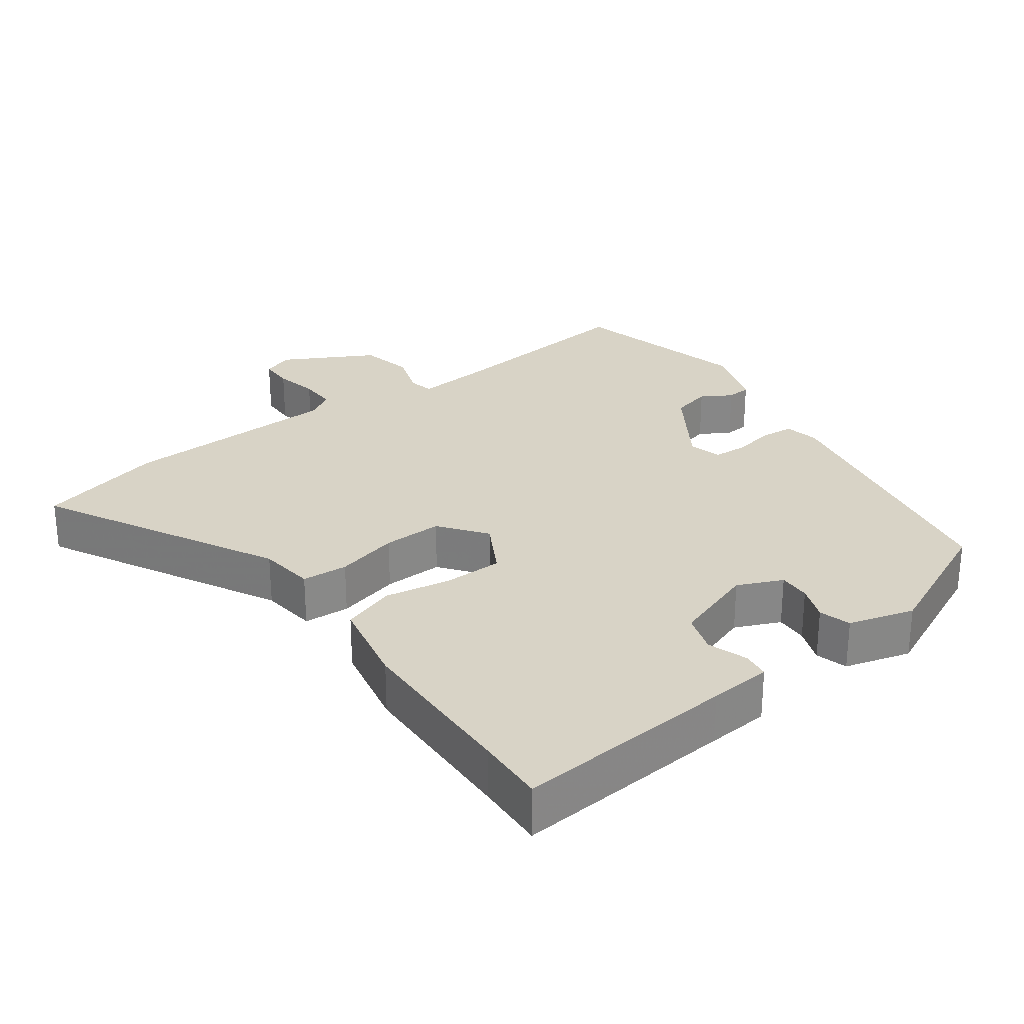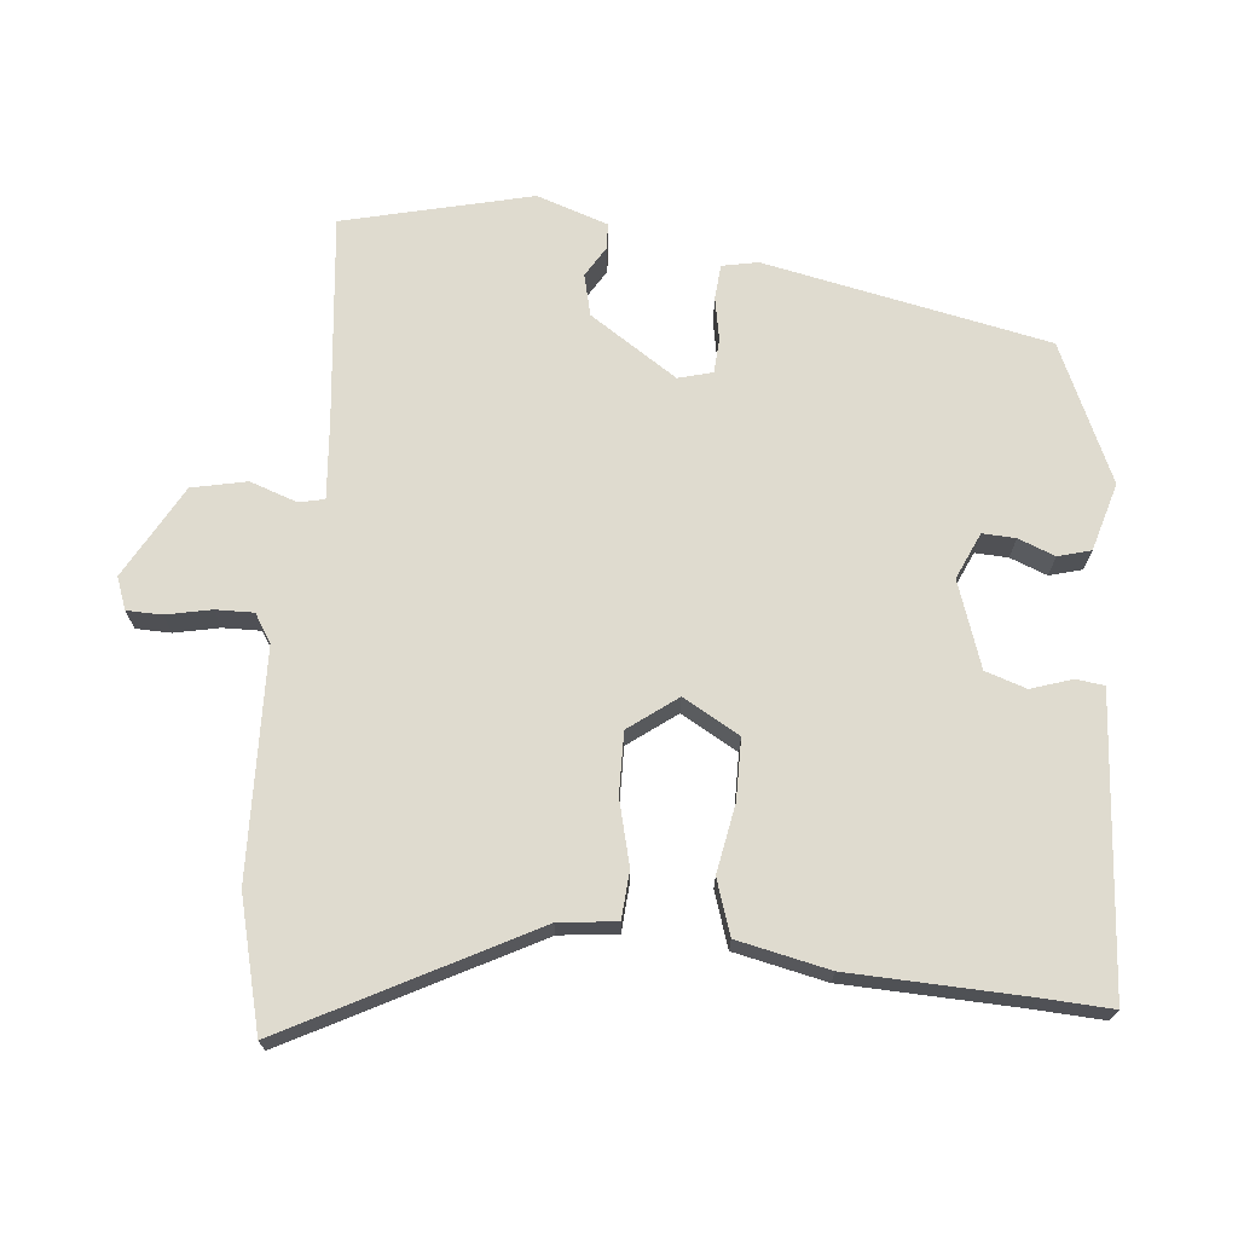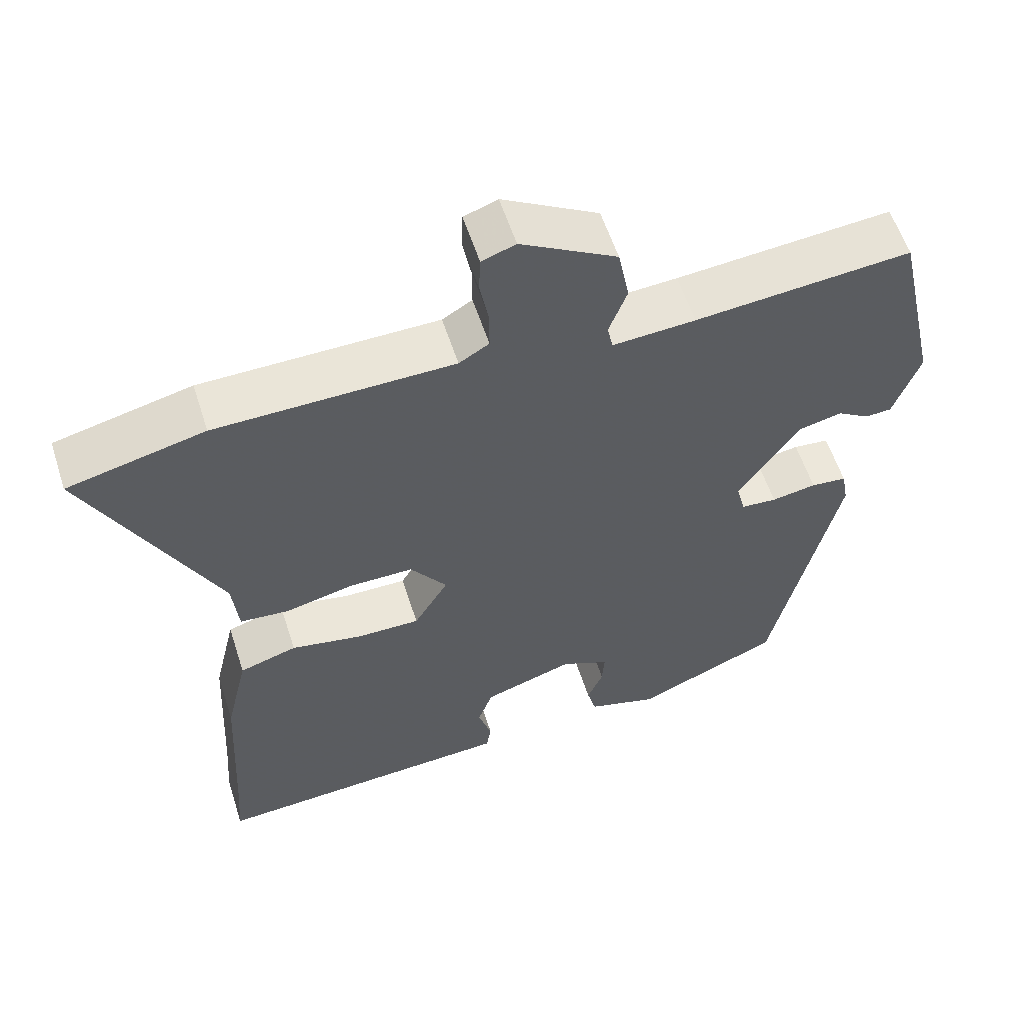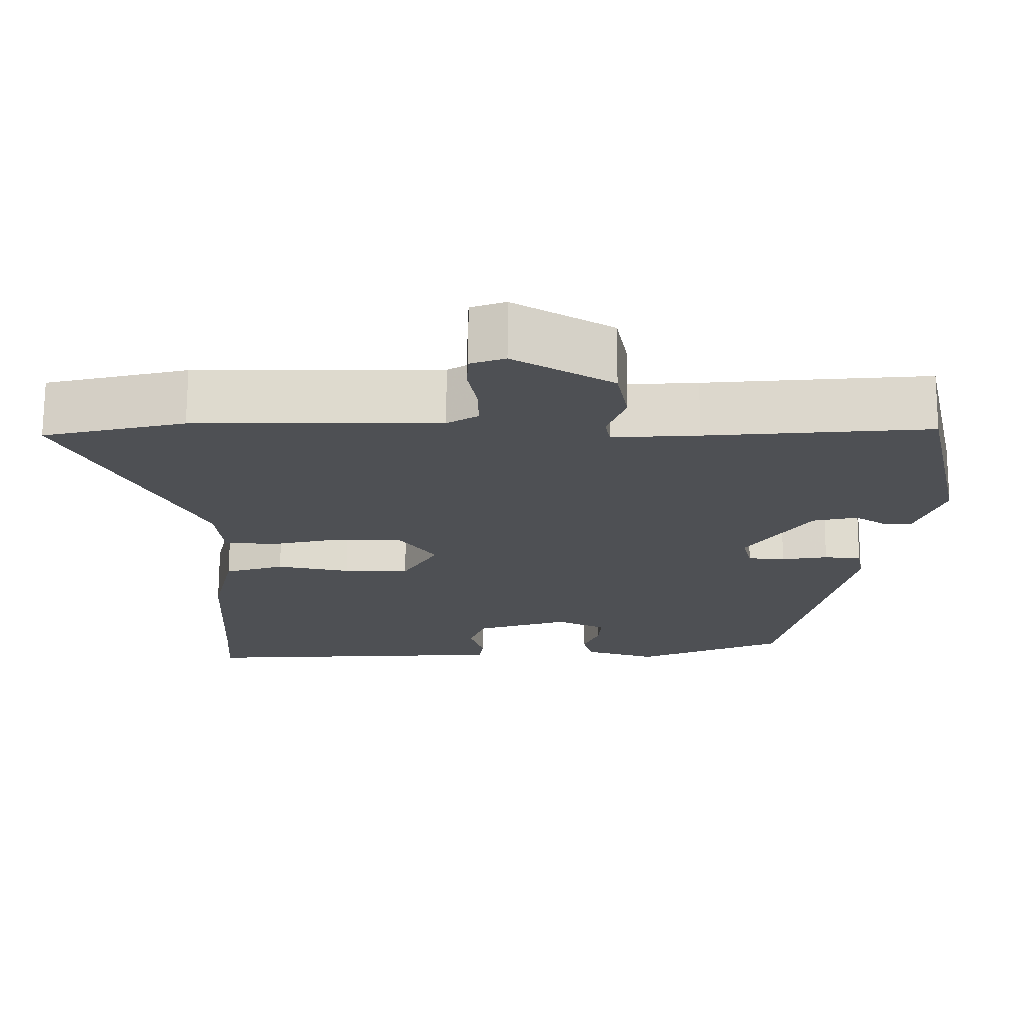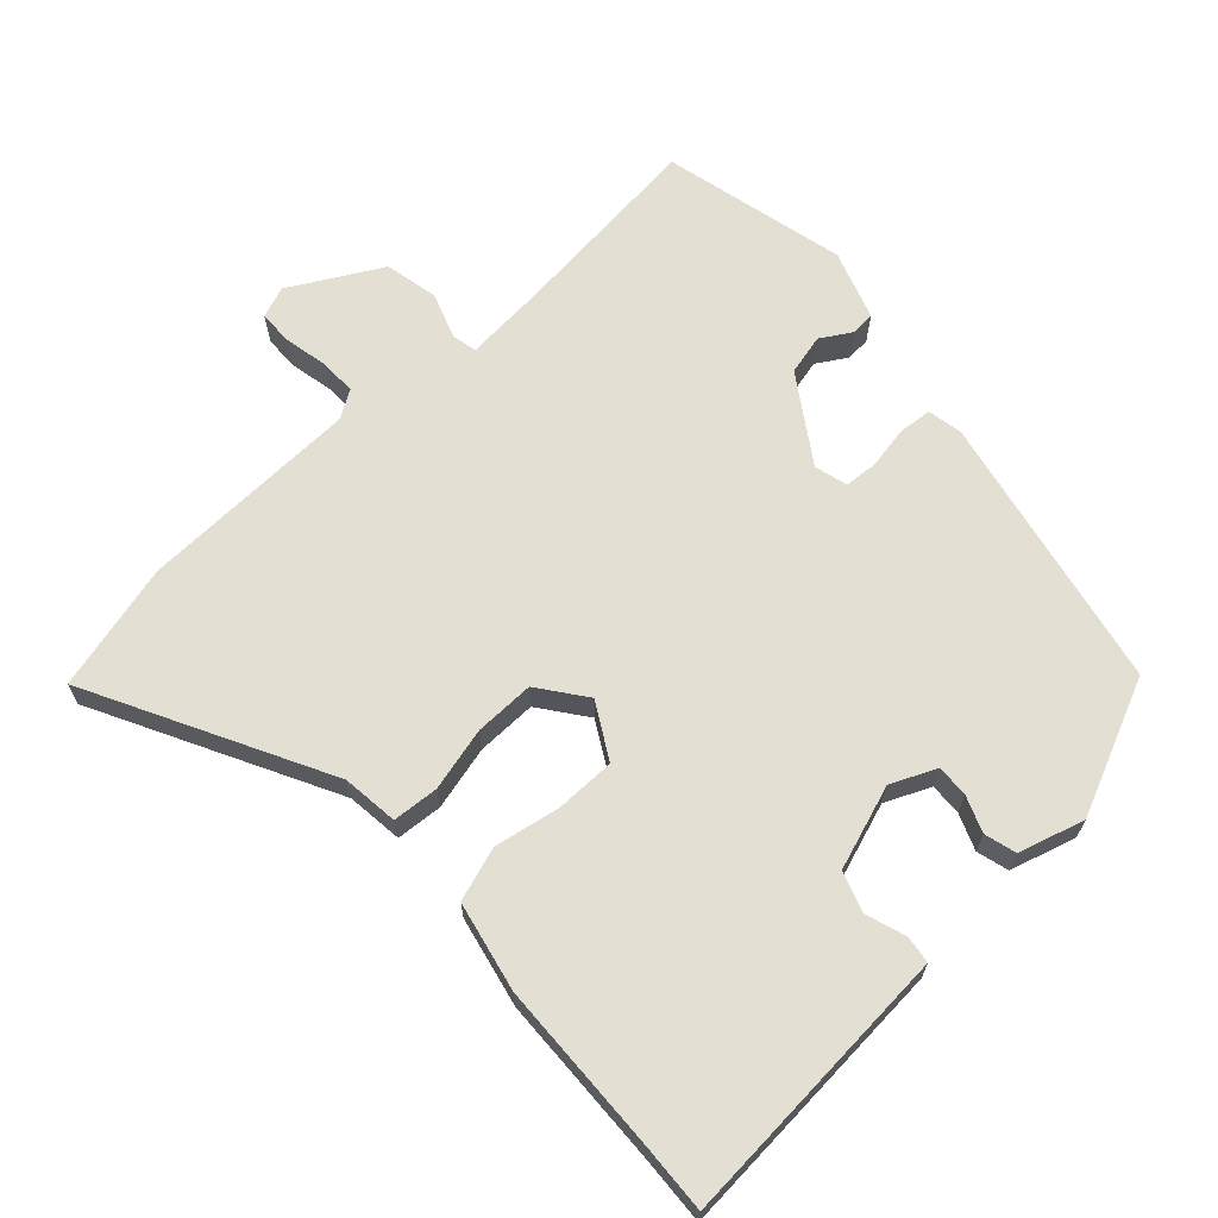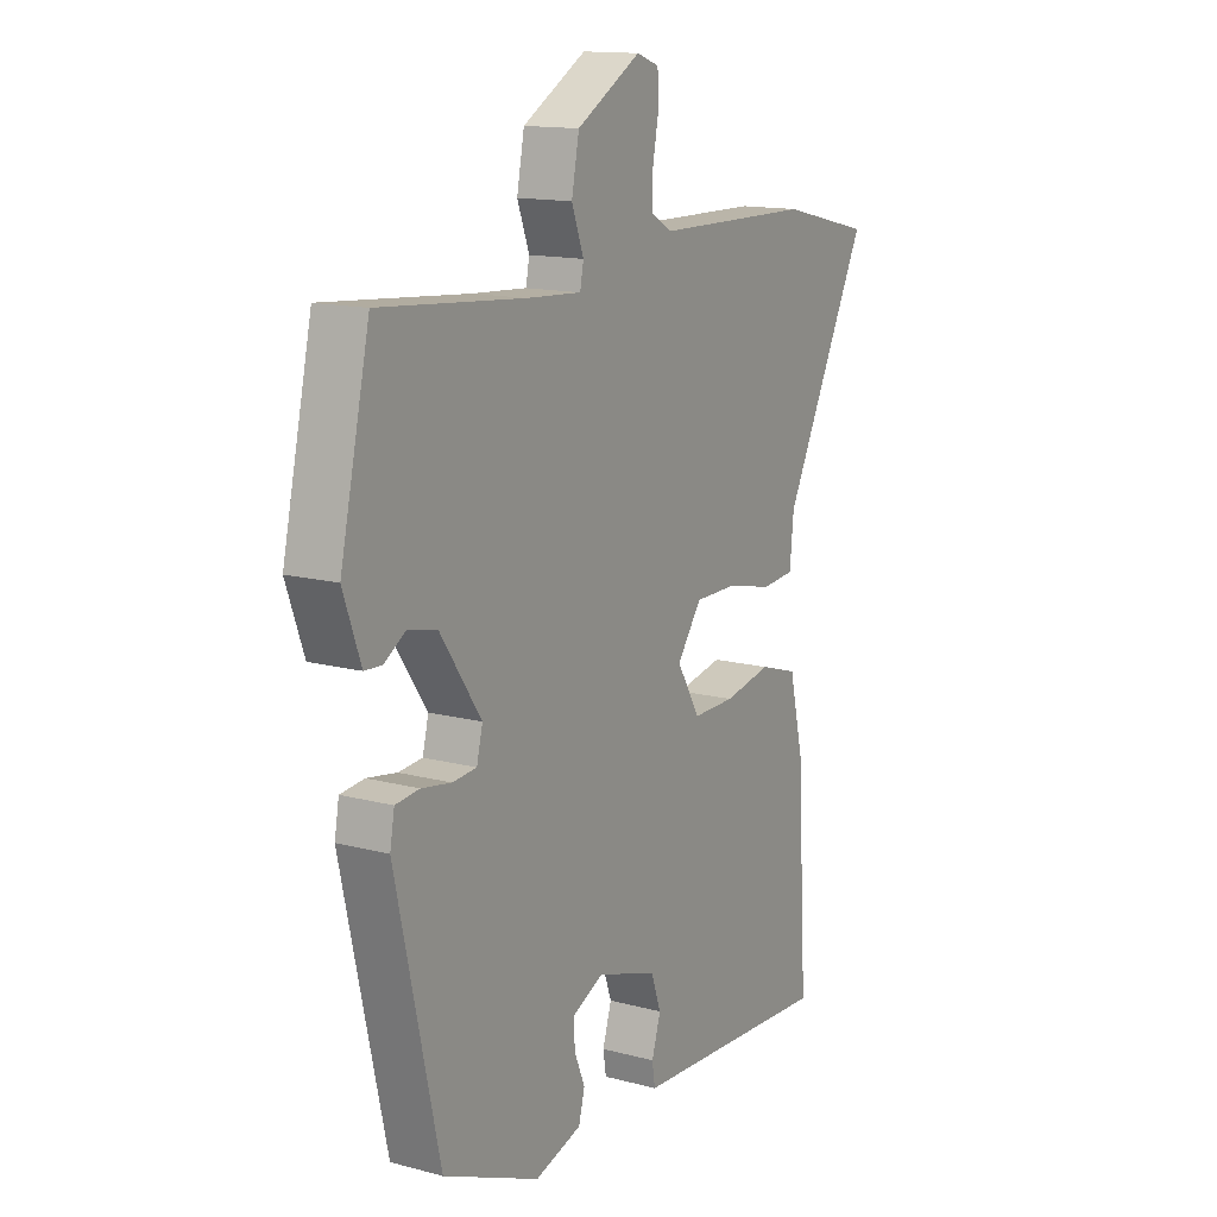
<metadata>
{"format":"obj","ext":"obj","renderer":"f3d","projection":"perspective","resolution":1024,"background":"white","views":[{"elev":27.8,"azim":142.4,"up":"+Y"},{"elev":70.5,"azim":94.5,"up":"+Y"},{"elev":57.9,"azim":162.2,"up":"+Z"},{"elev":71.1,"azim":-179.8,"up":"+Z"},{"elev":66.5,"azim":136.4,"up":"+Y"},{"elev":14.1,"azim":-59.6,"up":"+Z"}]}
</metadata>
<code>
v -0.479 0.07 0.503
v -0.19 0.07 0.478
v -0.079 0.07 0.471
v -0.072 0.07 0.507
v -0.096 0.07 0.572
v -0.081 0.07 0.649
v 0.047 0.07 0.723
v 0.092 0.07 0.707
v 0.094 0.07 0.658
v 0.082 0.07 0.595
v 0.082 0.07 0.542
v 0.122 0.07 0.518
v 0.439 0.07 0.514
v 0.622 0.07 0.471
v 0.451 0.07 0.13
v 0.443 0.07 0.049
v 0.377 0.07 0.043
v 0.286 0.07 0.064
v 0.2 0.07 0.064
v 0.151 0.07 -0.004
v 0.197 0.07 -0.082
v 0.282 0.07 -0.081
v 0.377 0.07 -0.062
v 0.454 0.07 -0.086
v 0.484 0.07 -0.214
v 0.497 0.07 -0.459
v 0.504 0.07 -0.557
v 0.185 0.07 -0.539
v 0.095 0.07 -0.534
v 0.089 0.07 -0.495
v 0.107 0.07 -0.437
v 0.087 0.07 -0.38
v -0.034 0.07 -0.341
v -0.098 0.07 -0.371
v -0.095 0.07 -0.417
v -0.074 0.07 -0.468
v -0.086 0.07 -0.514
v -0.18 0.07 -0.543
v -0.374 0.07 -0.46
v -0.462 0.07 -0.064
v -0.453 0.07 -0.014
v -0.405 0.07 -0.009
v -0.345 0.07 -0.019
v -0.297 0.07 -0.015
v -0.285 0.07 0.033
v -0.367 0.07 0.153
v -0.425 0.07 0.166
v -0.468 0.07 0.139
v -0.503 0.07 0.141
v -0.538 0.07 0.239
v -0.479 0 0.503
v -0.19 0 0.478
v -0.079 0 0.471
v -0.072 0 0.507
v -0.096 0 0.572
v -0.081 0 0.649
v 0.047 0 0.723
v 0.092 0 0.707
v 0.094 0 0.658
v 0.082 0 0.595
v 0.082 0 0.542
v 0.122 0 0.518
v 0.439 0 0.514
v 0.622 0 0.471
v 0.451 0 0.13
v 0.443 0 0.049
v 0.377 0 0.043
v 0.286 0 0.064
v 0.2 0 0.064
v 0.151 0 -0.004
v 0.197 0 -0.082
v 0.282 0 -0.081
v 0.377 0 -0.062
v 0.454 0 -0.086
v 0.484 0 -0.214
v 0.497 0 -0.459
v 0.504 0 -0.557
v 0.185 0 -0.539
v 0.095 0 -0.534
v 0.089 0 -0.495
v 0.107 0 -0.437
v 0.087 0 -0.38
v -0.034 0 -0.341
v -0.098 0 -0.371
v -0.095 0 -0.417
v -0.074 0 -0.468
v -0.086 0 -0.514
v -0.18 0 -0.543
v -0.374 0 -0.46
v -0.462 0 -0.064
v -0.453 0 -0.014
v -0.405 0 -0.009
v -0.345 0 -0.019
v -0.297 0 -0.015
v -0.285 0 0.033
v -0.367 0 0.153
v -0.425 0 0.166
v -0.468 0 0.139
v -0.503 0 0.141
v -0.538 0 0.239
f 50 1 2
f 49 50 2
f 48 49 2
f 47 48 2
f 46 47 2 3
f 45 46 3
f 44 45 3
f 41 42 43
f 40 41 43
f 39 40 43
f 38 39 43
f 37 38 43
f 36 37 43
f 35 36 43
f 34 35 43 44
f 33 34 44 3
f 28 29 30 31
f 28 31 32
f 27 28 32
f 26 27 32
f 26 32 33
f 25 26 33
f 24 25 33
f 23 24 33
f 22 23 33
f 15 16 17 18
f 15 18 19
f 14 15 19
f 13 14 19
f 12 13 19
f 11 12 19 20
f 8 9 10
f 7 8 10
f 6 7 10
f 5 6 10
f 4 5 10
f 4 10 11
f 3 4 11 20
f 21 22 33
f 20 21 33
f 3 20 33
f 52 51 100
f 52 100 99
f 52 99 98
f 52 98 97
f 53 52 97 96
f 53 96 95
f 53 95 94
f 93 92 91
f 93 91 90
f 93 90 89
f 93 89 88
f 93 88 87
f 93 87 86
f 93 86 85
f 94 93 85 84
f 53 94 84 83
f 81 80 79 78
f 82 81 78
f 82 78 77
f 82 77 76
f 83 82 76
f 83 76 75
f 83 75 74
f 83 74 73
f 83 73 72
f 68 67 66 65
f 69 68 65
f 69 65 64
f 69 64 63
f 69 63 62
f 70 69 62 61
f 60 59 58
f 60 58 57
f 60 57 56
f 60 56 55
f 60 55 54
f 61 60 54
f 70 61 54 53
f 83 72 71
f 83 71 70
f 83 70 53
f 1 51 52 2
f 2 52 53 3
f 3 53 54 4
f 4 54 55 5
f 5 55 56 6
f 6 56 57 7
f 7 57 58 8
f 8 58 59 9
f 9 59 60 10
f 10 60 61 11
f 11 61 62 12
f 12 62 63 13
f 13 63 64 14
f 14 64 65 15
f 15 65 66 16
f 16 66 67 17
f 17 67 68 18
f 18 68 69 19
f 19 69 70 20
f 20 70 71 21
f 21 71 72 22
f 22 72 73 23
f 23 73 74 24
f 24 74 75 25
f 25 75 76 26
f 26 76 77 27
f 27 77 78 28
f 28 78 79 29
f 29 79 80 30
f 30 80 81 31
f 31 81 82 32
f 32 82 83 33
f 33 83 84 34
f 34 84 85 35
f 35 85 86 36
f 36 86 87 37
f 37 87 88 38
f 38 88 89 39
f 39 89 90 40
f 40 90 91 41
f 41 91 92 42
f 42 92 93 43
f 43 93 94 44
f 44 94 95 45
f 45 95 96 46
f 46 96 97 47
f 47 97 98 48
f 48 98 99 49
f 49 99 100 50
f 50 100 51 1

</code>
